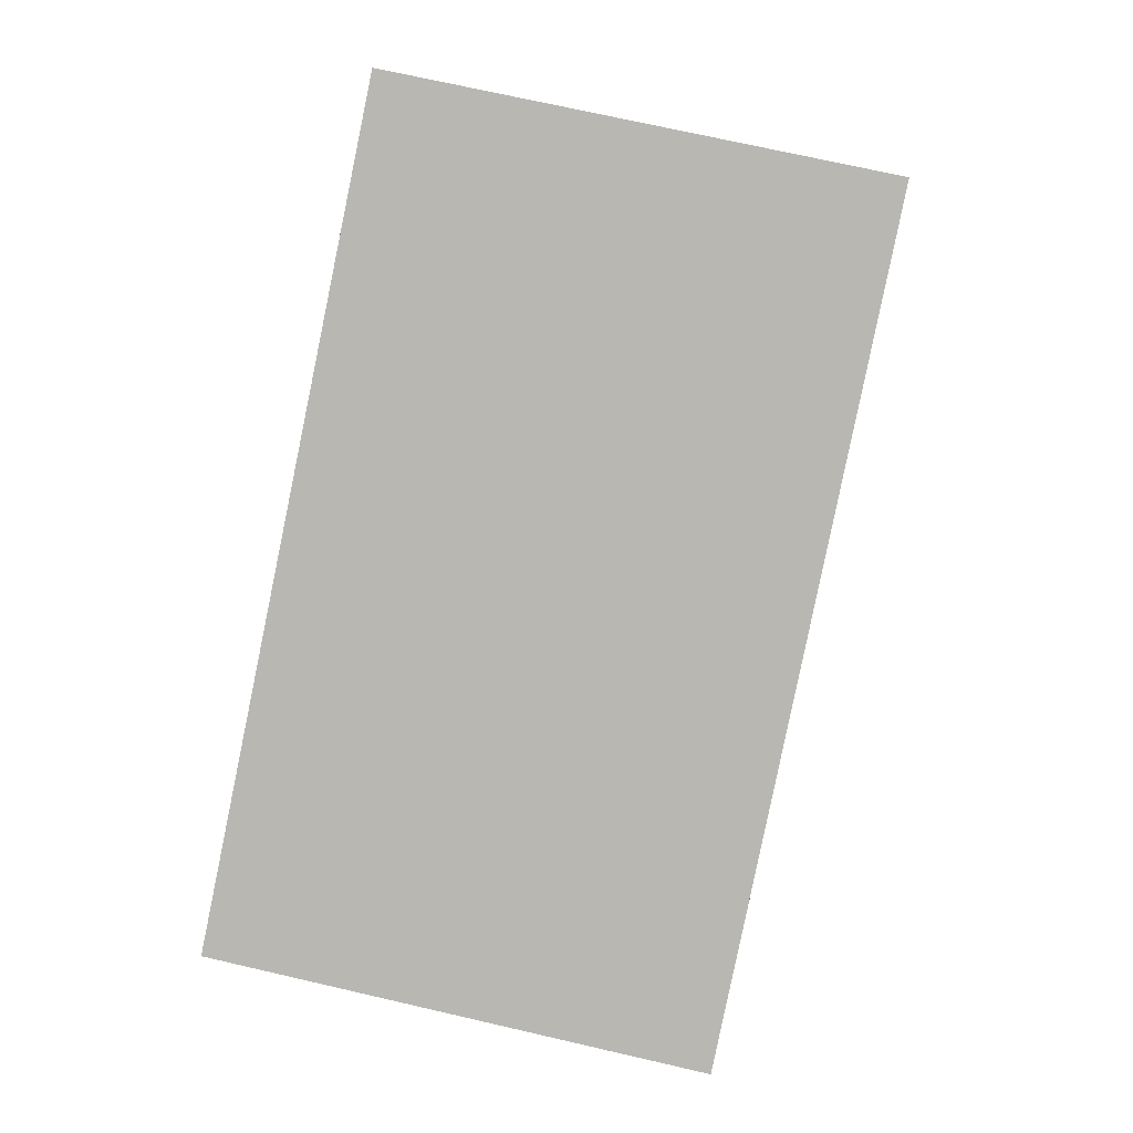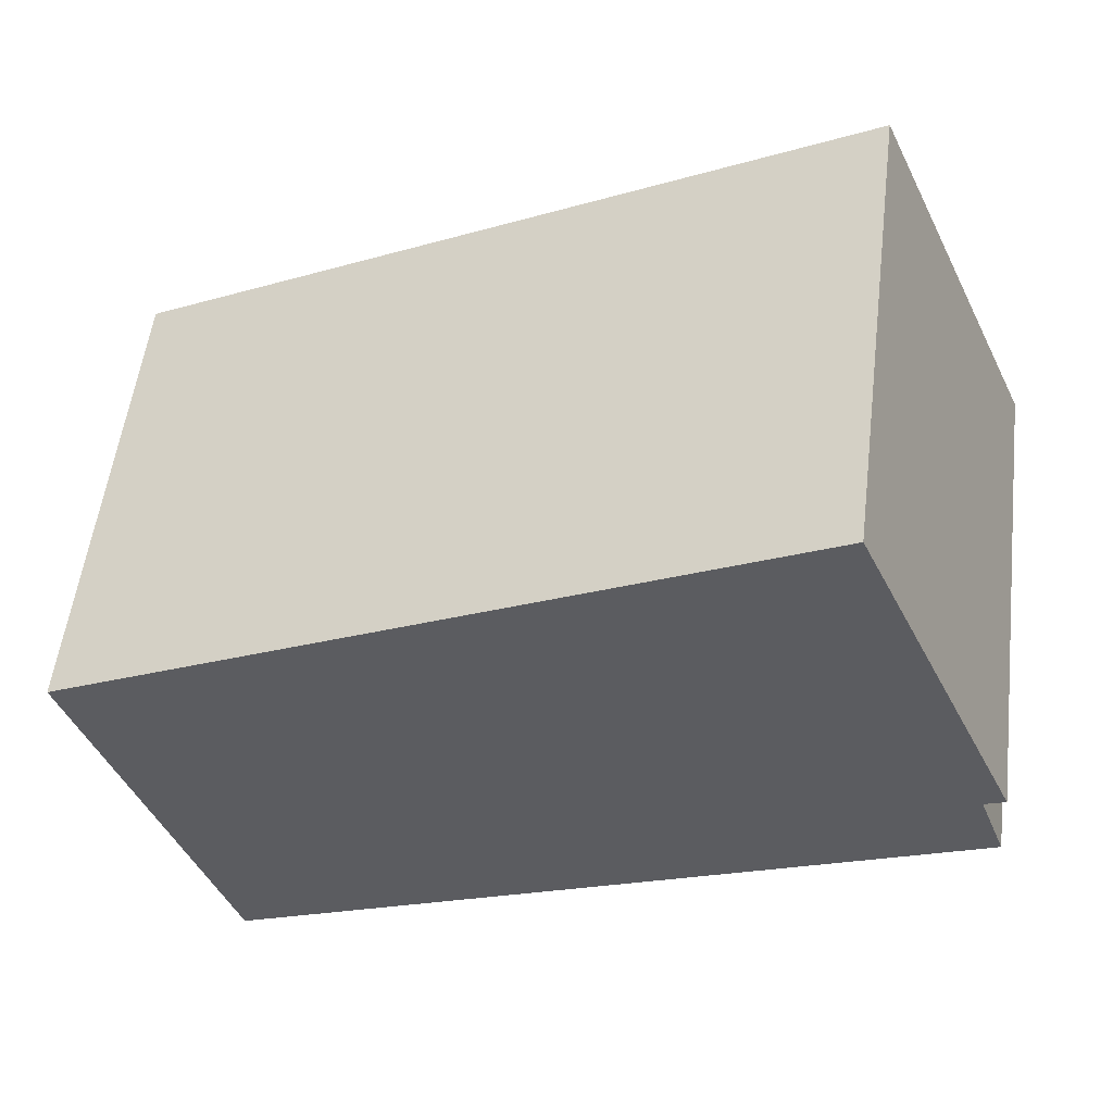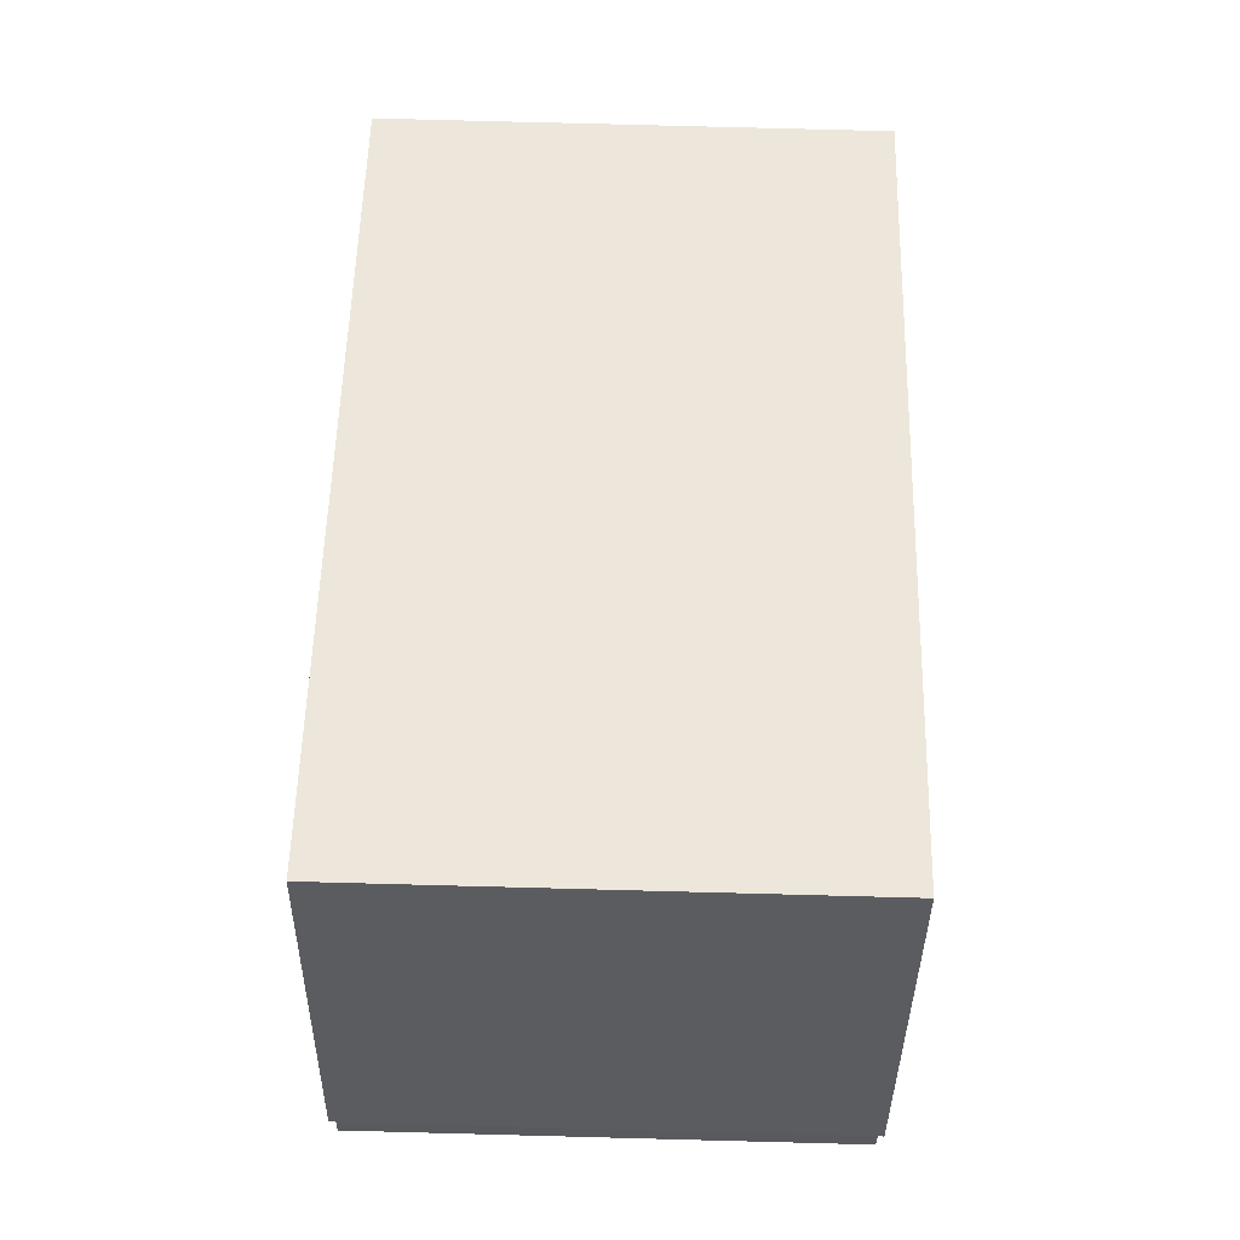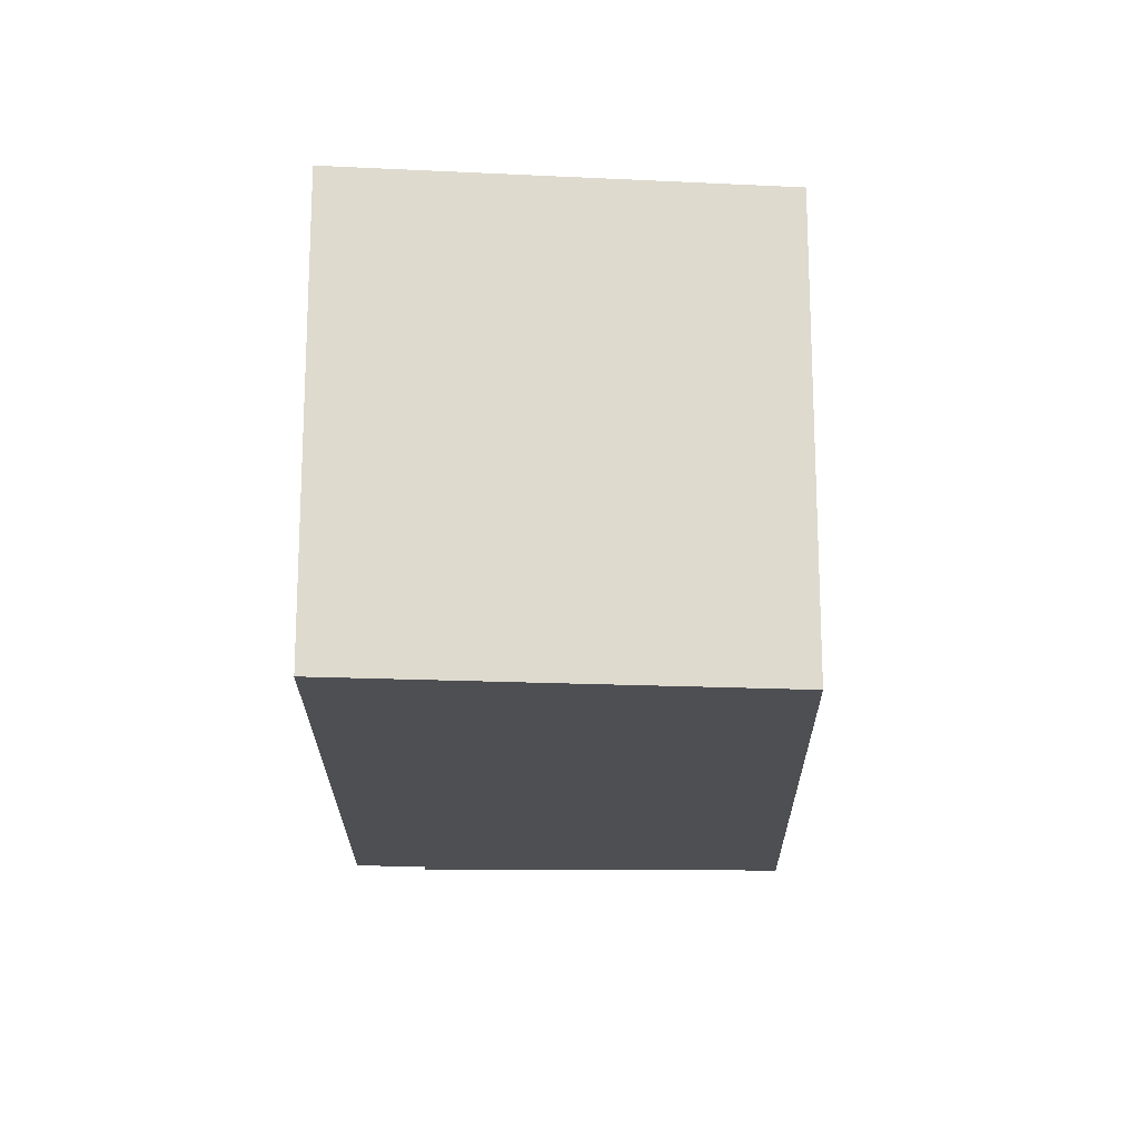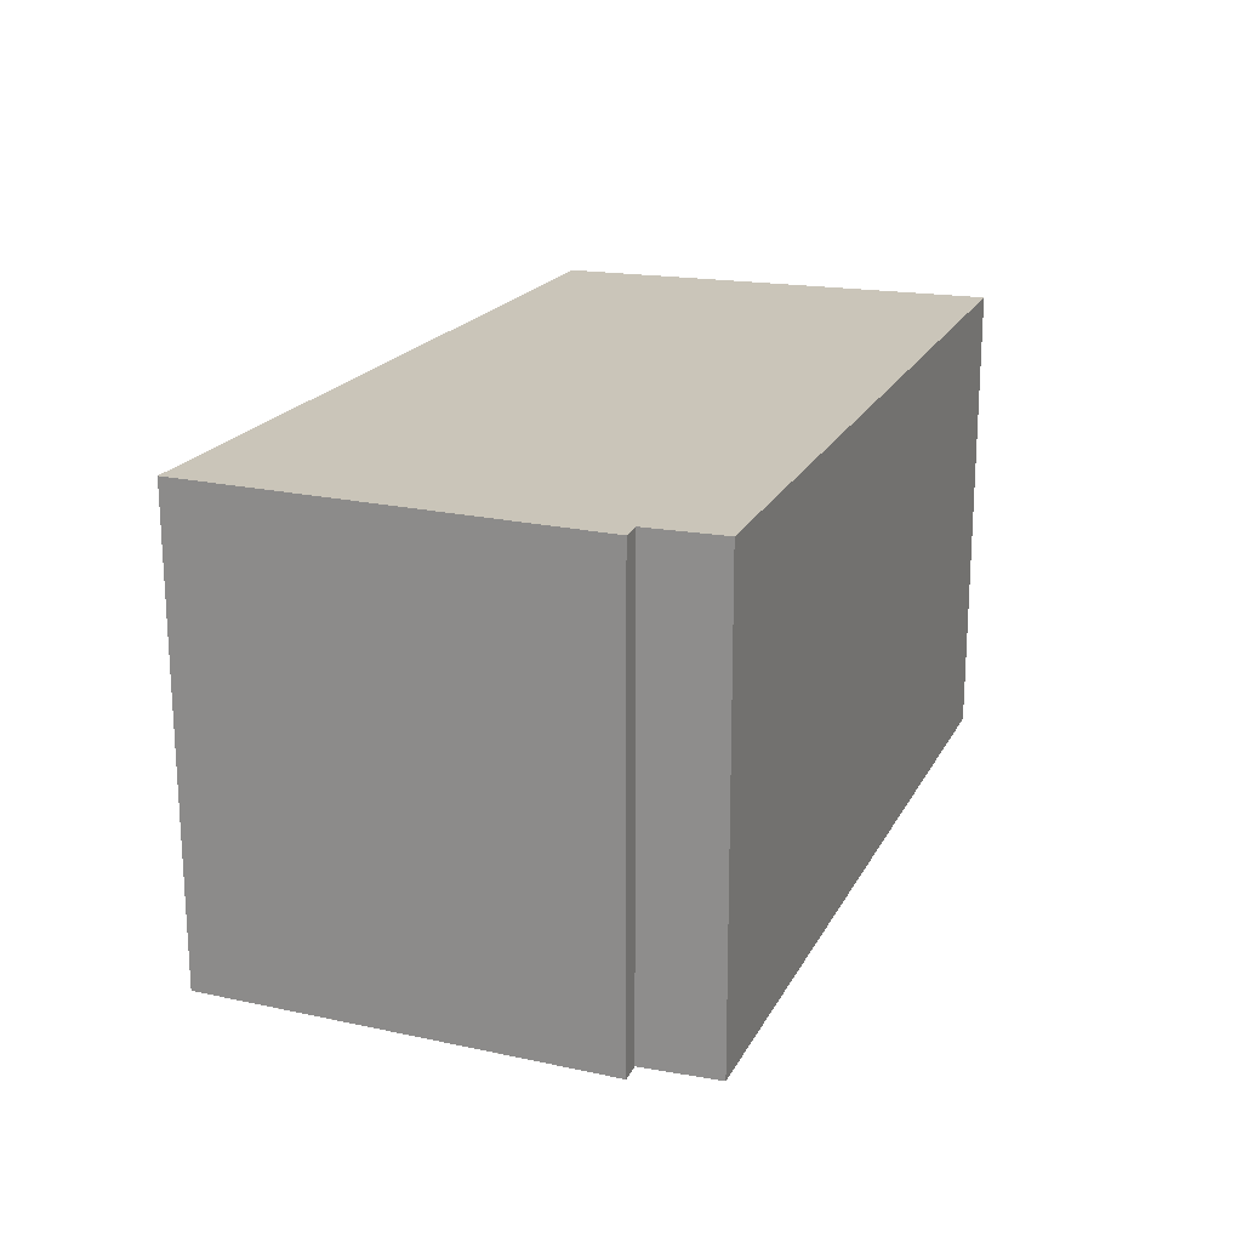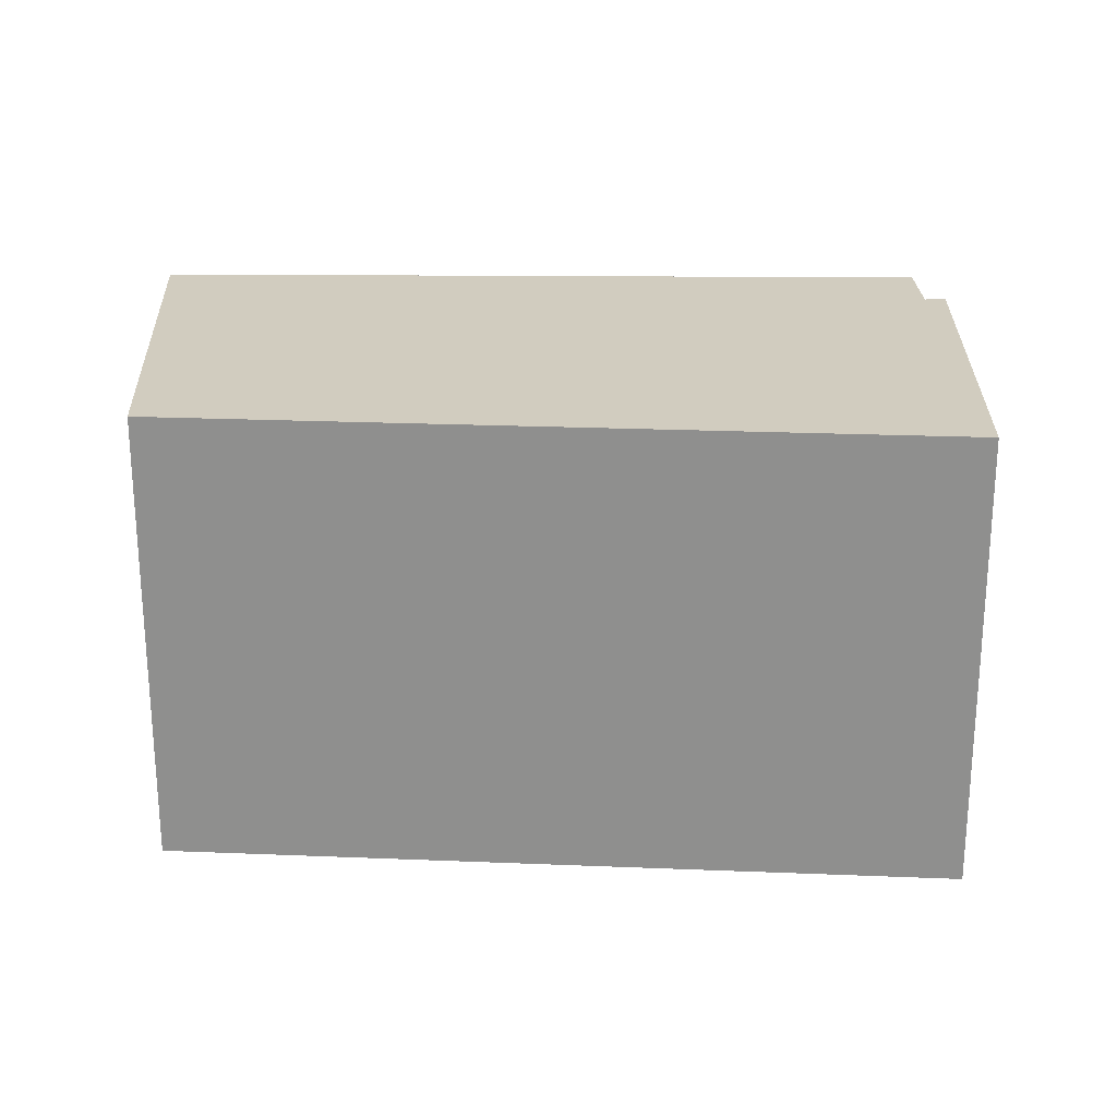
<metadata>
{"format":"obj","ext":"obj","renderer":"f3d","projection":"perspective","resolution":1024,"background":"white","views":[{"elev":70.8,"azim":-77.0,"up":"+Z"},{"elev":54.1,"azim":7.0,"up":"+Z"},{"elev":79.1,"azim":91.5,"up":"+Z"},{"elev":-18.0,"azim":-114.4,"up":"+Y"},{"elev":20.6,"azim":87.4,"up":"+Y"},{"elev":24.2,"azim":-22.4,"up":"+Y"}]}
</metadata>
<code>
v  0.364 4.375 -1.063
v  7.165 4.375 -1.407
v  1.339 4.375 -3.906
v  0 4.375 2.679e-16
v  5.531 4.375 2.728
v  8.336 4.375 -0.905
v  8.084 4.375 -0.224
v  8.276 4.375 -0.148
v  6.741 4.375 3.268
v  5.876 4.375 2.898
v  6.72 4.375 3.314
v  1.339 2.392e-16 -3.906
v  0 0 0
v  0.364 6.509e-17 -1.063
v  5.531 -1.67e-16 2.728
v  6.72 -2.029e-16 3.314
v  5.876 -1.775e-16 2.898
v  8.276 9.062e-18 -0.148
v  6.741 -2.001e-16 3.268
v  8.084 1.372e-17 -0.224
v  7.165 8.615e-17 -1.407
v  8.336 5.542e-17 -0.905
g defaultobject
f 1 2 3
f 2 1 4
f 2 4 5
f 2 5 6
f 6 5 7
f 7 5 8
f 8 5 9
f 9 5 10
f 9 10 11
f 12 1 3
f 1 12 4
f 4 12 13
f 13 12 14
f 13 5 4
f 5 13 15
f 5 15 10
f 10 15 11
f 11 15 16
f 16 15 17
f 16 9 11
f 9 16 8
f 8 16 18
f 18 16 19
f 18 7 8
f 7 18 20
f 2 12 3
f 12 2 6
f 12 6 21
f 21 6 22
f 20 6 7
f 6 20 22
f 17 19 16
f 19 17 18
f 18 17 15
f 18 15 13
f 18 13 20
f 20 13 22
f 22 13 21
f 21 13 12
f 12 13 14

</code>
